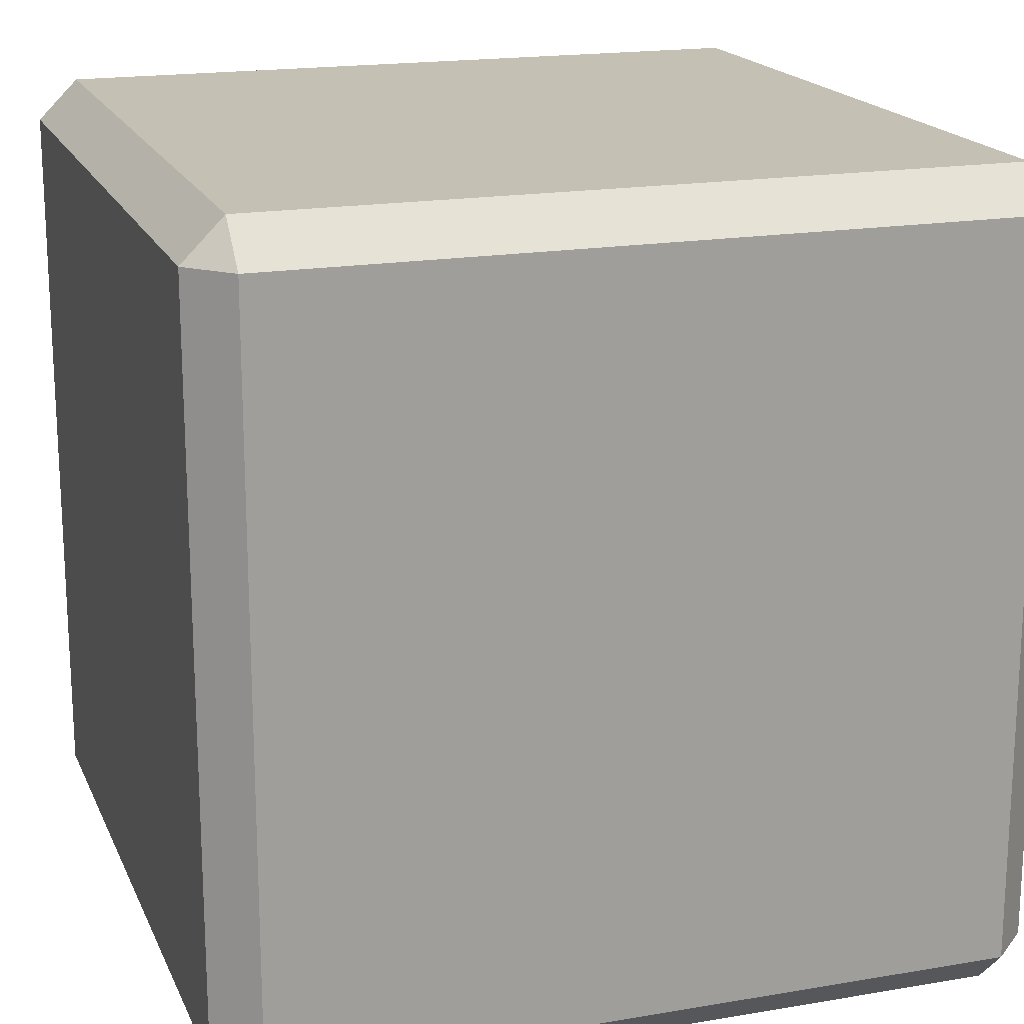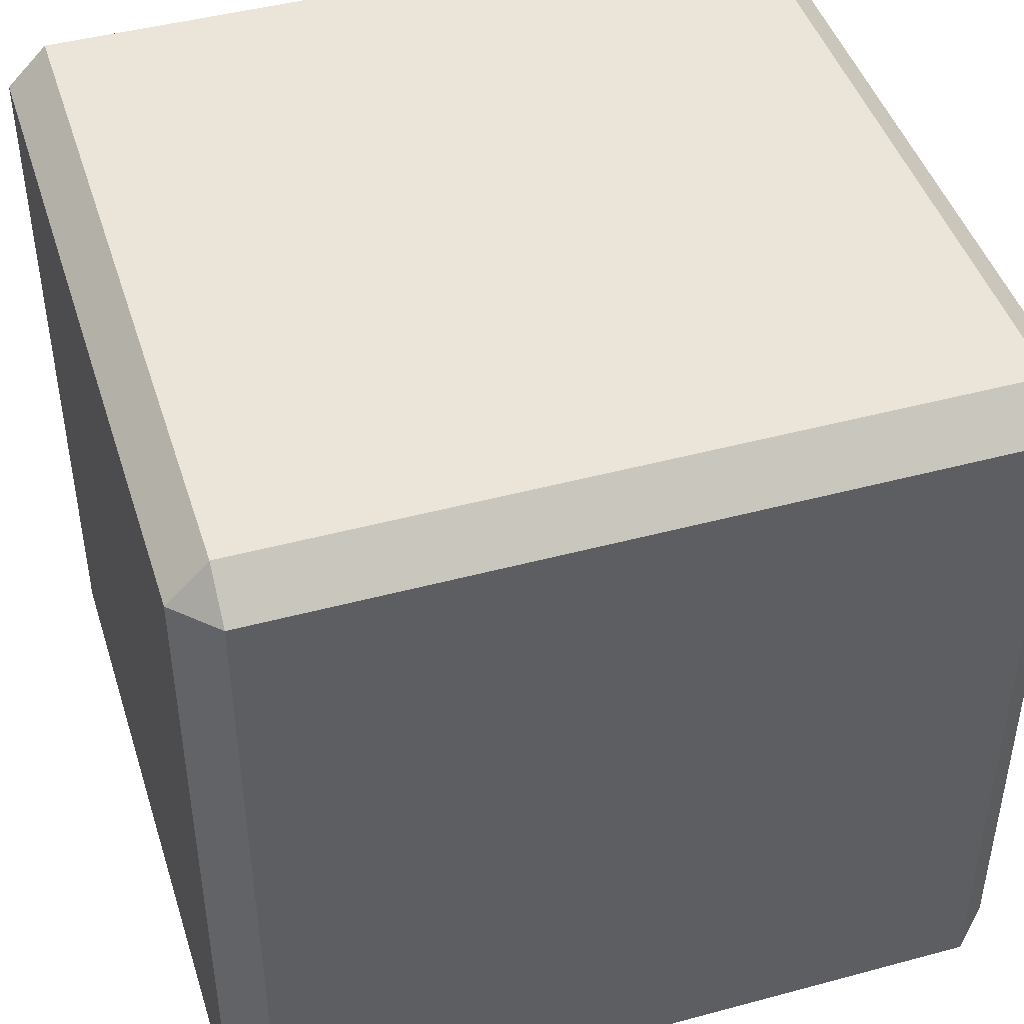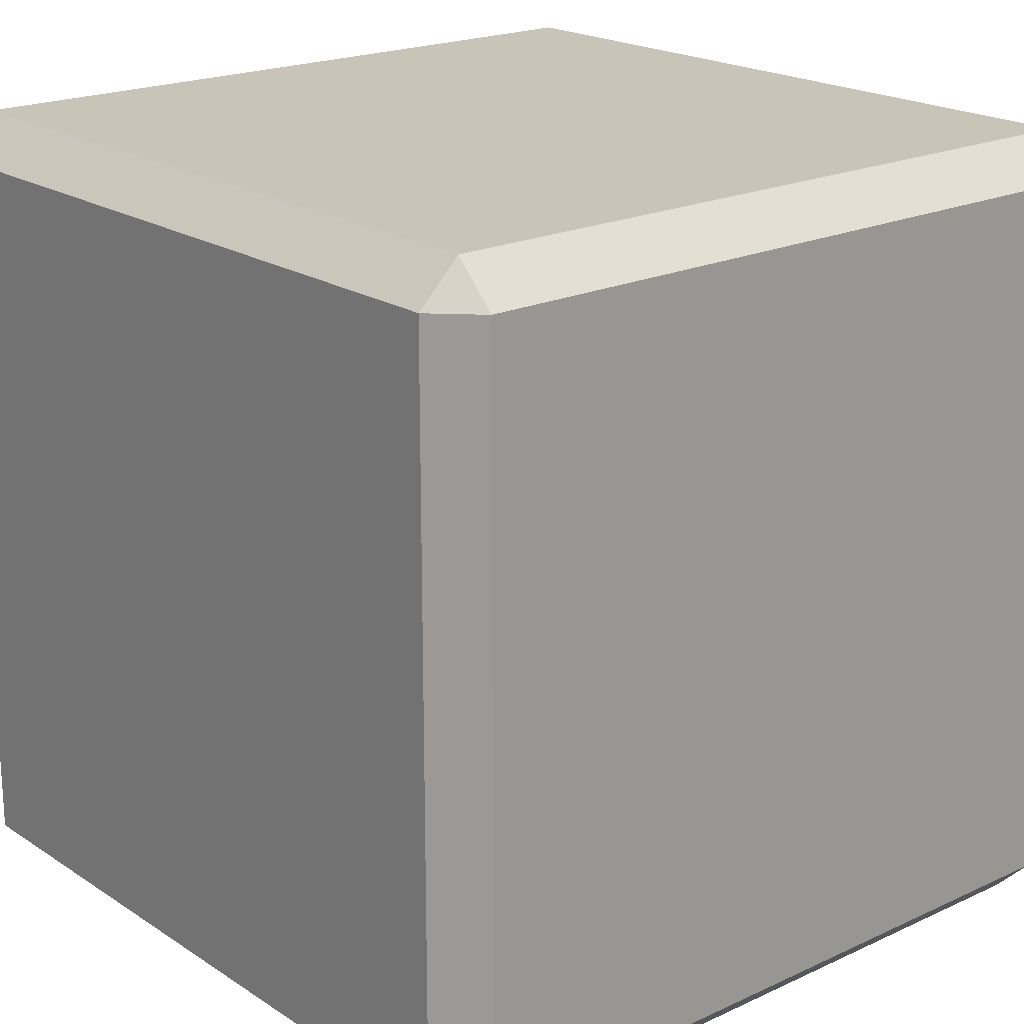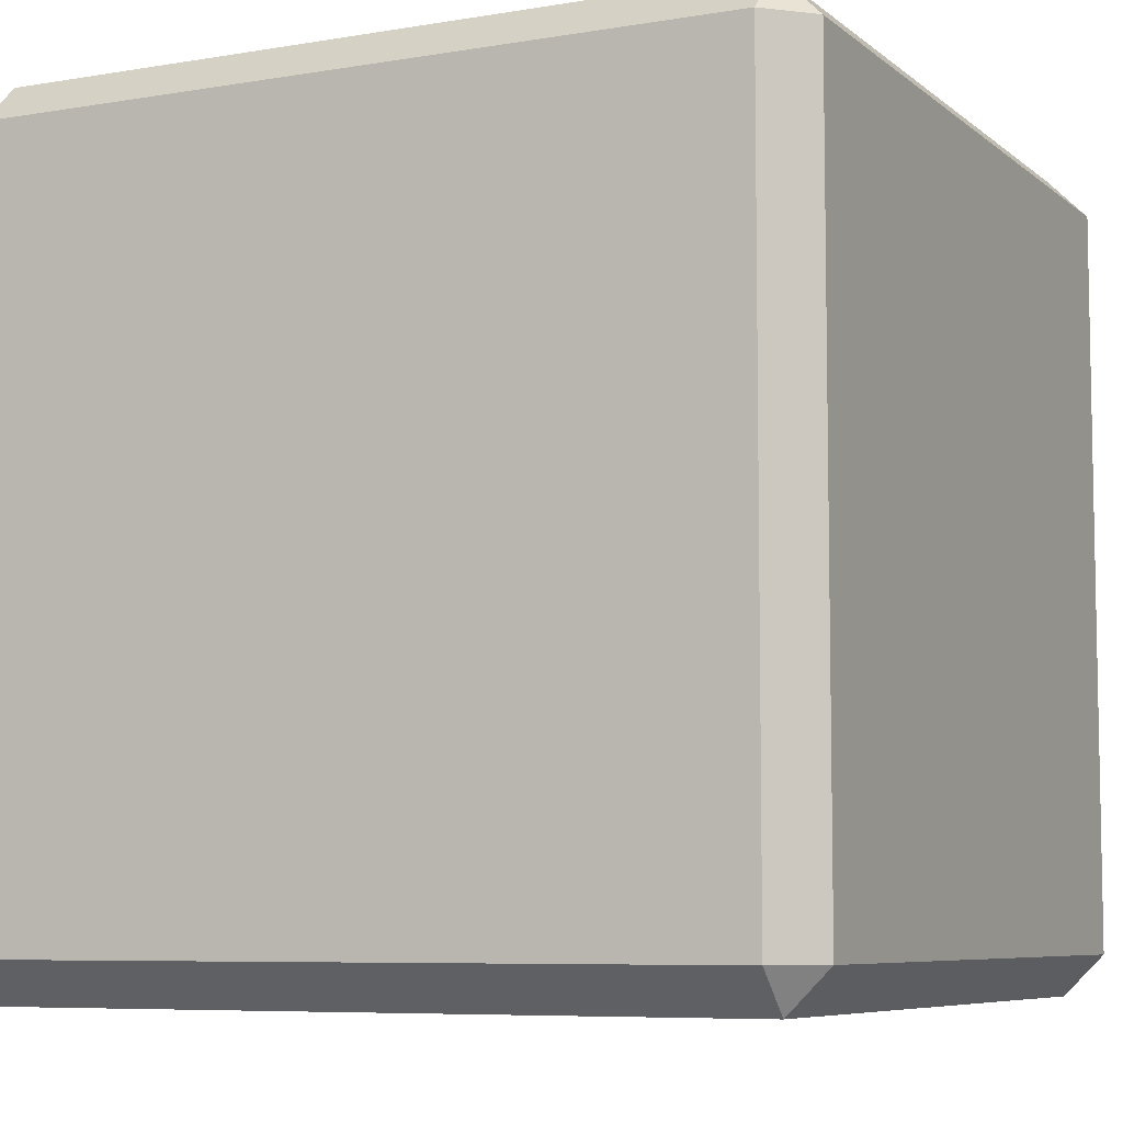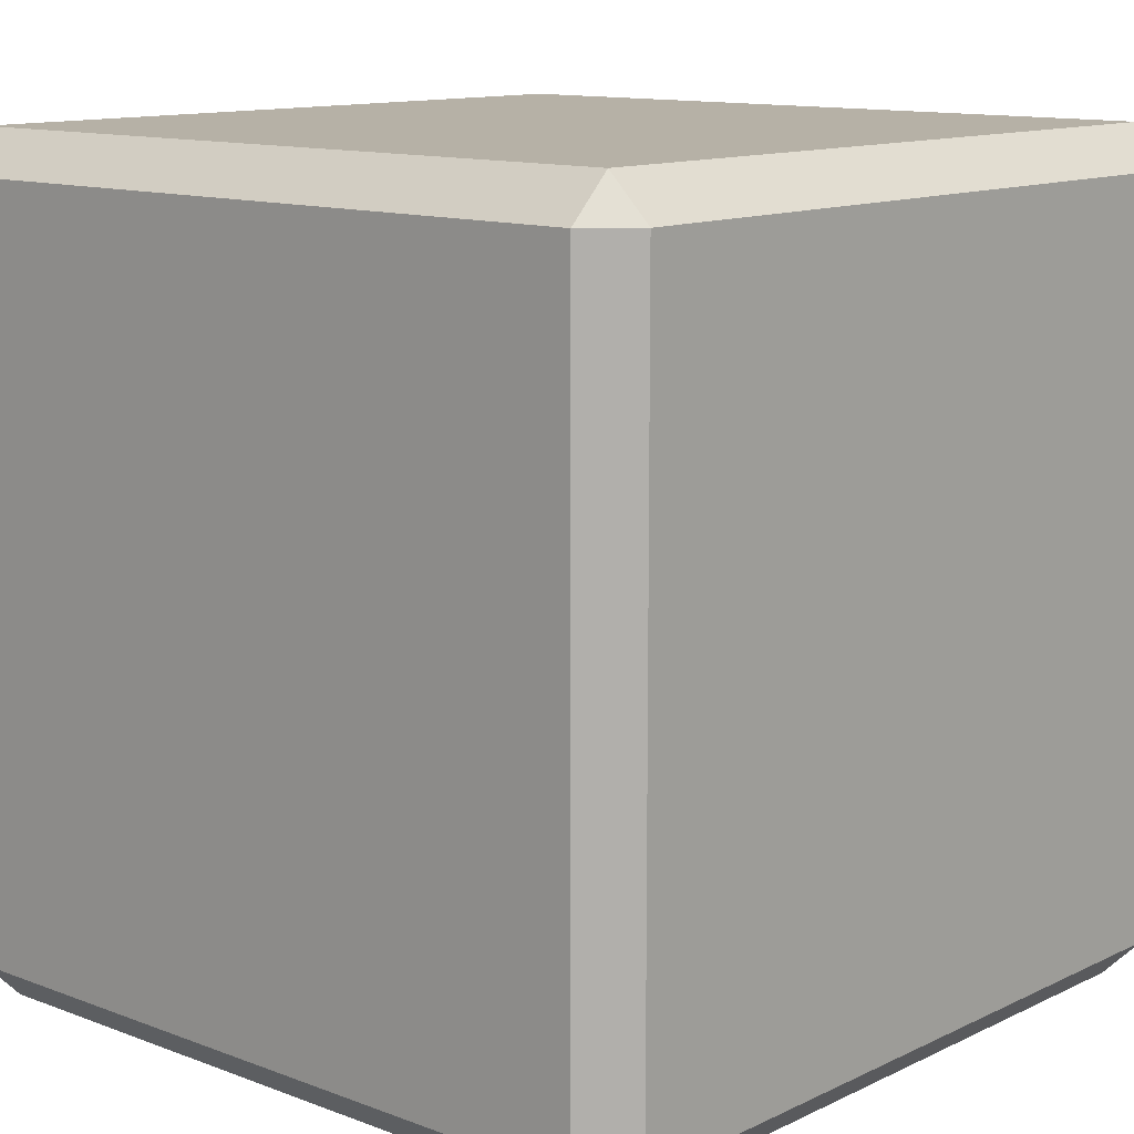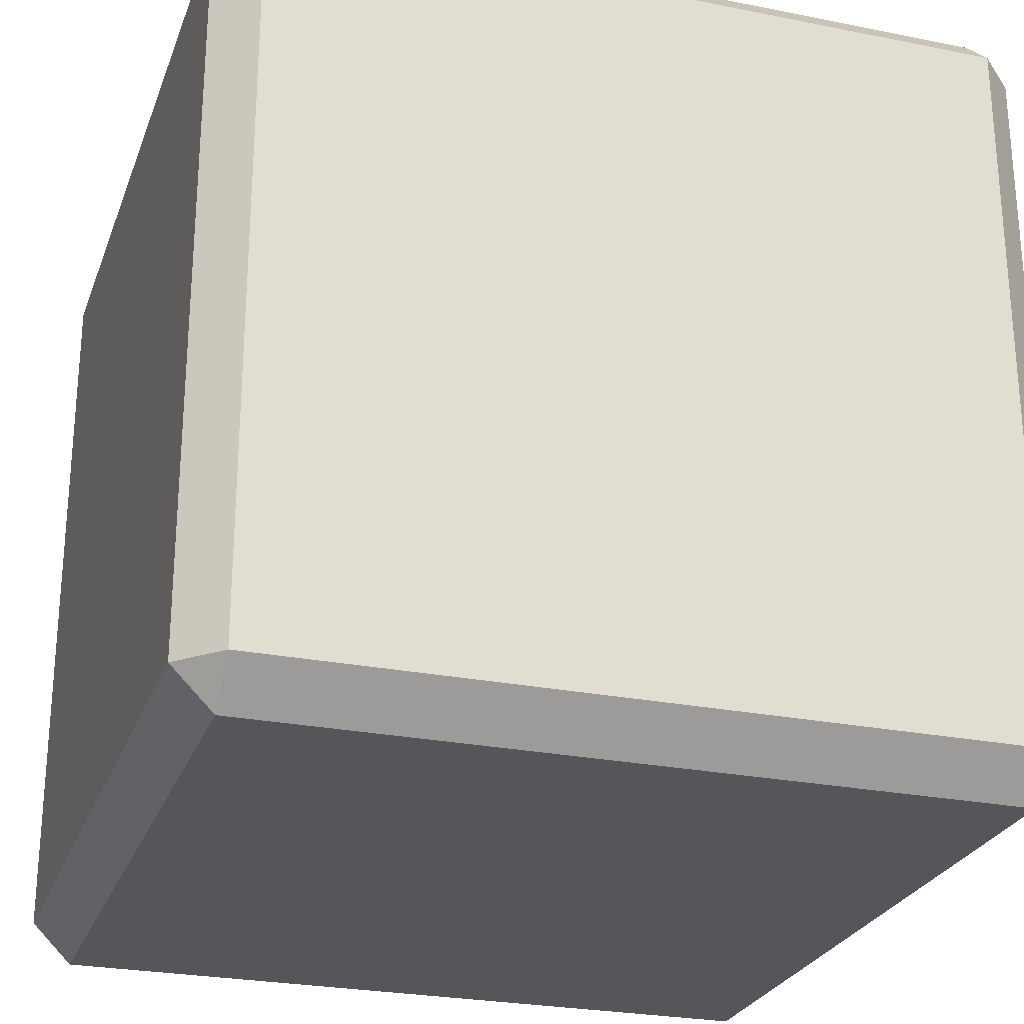
<metadata>
{"format":"obj","ext":"obj","renderer":"f3d","projection":"perspective","resolution":1024,"background":"white","views":[{"elev":18.2,"azim":161.7,"up":"+Y"},{"elev":45.2,"azim":72.7,"up":"+Y"},{"elev":20.2,"azim":139.7,"up":"+Y"},{"elev":-7.0,"azim":116.2,"up":"+Z"},{"elev":12.1,"azim":-138.3,"up":"+Z"},{"elev":-26.1,"azim":72.4,"up":"+Z"}]}
</metadata>
<code>
v 45 0 -45
v 45 0 45
v -45 0 45
v -45 0 -45
v 45 100 -45
v -45 100 -45
v -45 100 45
v 45 100 45
v 50 5 -45
v 50 95 -45
v 50 95 45
v 50 5 45
v 45 5 50
v 45 95 50
v -45 95 50
v -45 5 50
v -50 5 45
v -50 95 45
v -50 95 -45
v -50 5 -45
v 45 95 -50
v 45 5 -50
v -45 5 -50
v -45 95 -50
f 1 2 3 4
f 7 8 5 6
f 11 12 9 10
f 15 16 13 14
f 19 20 17 18
f 23 24 21 22
f 1 9 12 2
f 16 3 2 13
f 22 1 4 23
f 20 4 3 17
f 24 6 5 21
f 6 19 18 7
f 8 11 10 5
f 7 15 14 8
f 21 10 9 22
f 11 14 13 12
f 15 18 17 16
f 19 24 23 20
f 1 22 9
f 2 12 13
f 3 16 17
f 4 20 23
f 5 10 21
f 8 14 11
f 7 18 15
f 6 24 19

</code>
